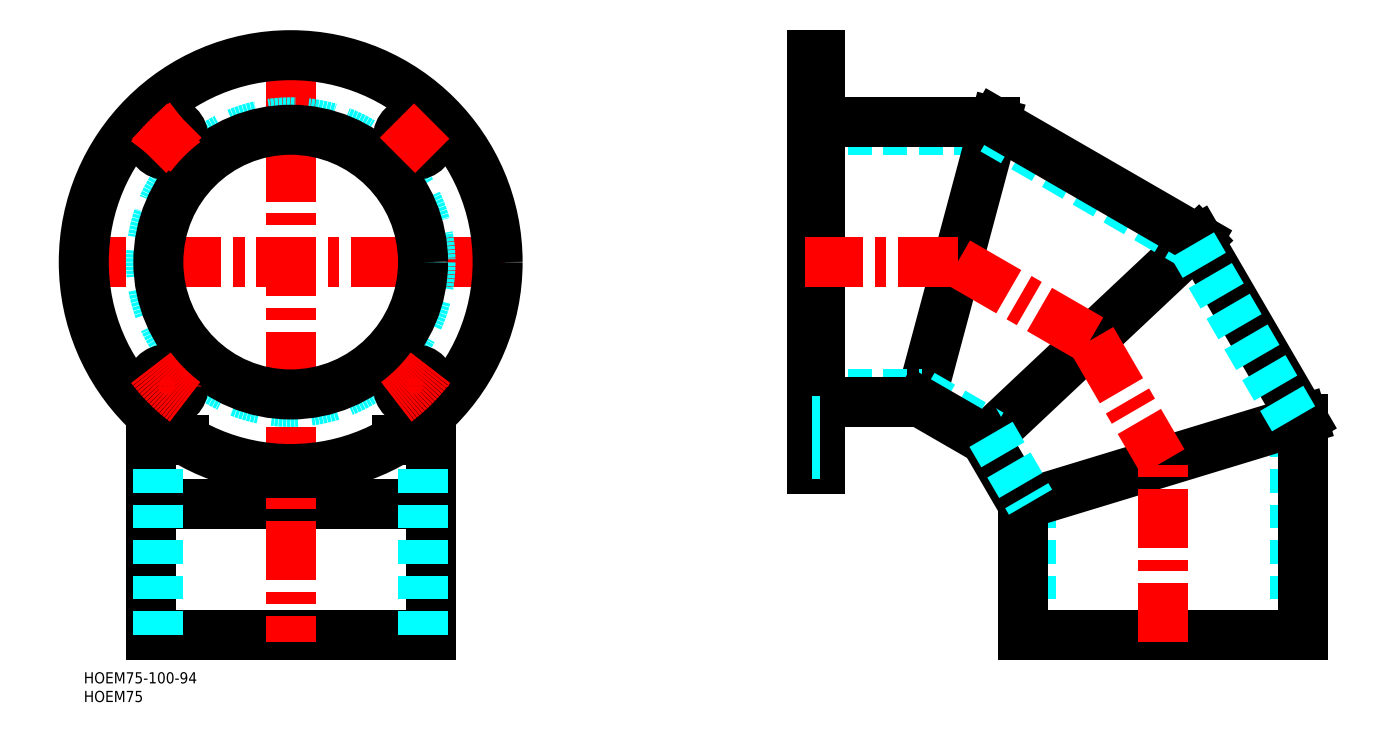
<metadata>
{"format":"dxf","ext":"dxf","renderer":"ezdxf+matplotlib","layout":"modelspace","background":"white","min_lineweight":24,"dpi":150}
</metadata>
<code>
0
SECTION
2
ENTITIES
0
INSERT
8
MSM_CONTINUOUS
2
*U1
10
0
20
0
30
0
0
INSERT
8
MSM_CONTINUOUS
2
*U2
10
0
20
0
30
0
0
LINE
8
MSM_DASHED
10
195.4
20
145.5
30
0
11
243.9
21
145.5
31
0
0
LINE
8
MSM_CONTINUOUS
10
197.4
20
147.5
30
0
11
244.4
21
147.5
31
0
0
LINE
8
MSM_CONTINUOUS
10
244.4
20
147.5
30
0
11
224.3
21
72.5
31
0
0
LINE
8
MSM_CONTINUOUS
10
298.9
20
116
30
0
11
241.8
21
62.39
31
0
0
LINE
8
MSM_CENTER
10
193.4
20
63
30
0
11
199.4
21
63
31
0
0
LINE
8
MSM_DASHED
10
195.4
20
74.5
30
0
11
224.8
21
74.5
31
0
0
LINE
8
MSM_CONTINUOUS
10
197.4
20
72.5
30
0
11
224.3
21
72.5
31
0
0
LINE
8
MSM_DASHED
10
224.8
20
74.5
30
0
11
243.3
21
63.82
31
0
0
LINE
8
MSM_CONTINUOUS
10
224.3
20
72.5
30
0
11
241.8
21
62.39
31
0
0
LINE
8
MSM_CENTER
10
193.4
20
157
30
0
11
199.4
21
157
31
0
0
LINE
8
MSM_DASHED
10
324.9
20
10
30
0
11
324.9
21
67.2
31
0
0
LINE
8
MSM_DASHED
10
253.9
20
10
30
0
11
253.9
21
45.61
31
0
0
LINE
8
MSM_CONTINUOUS
10
251.9
20
10
30
0
11
251.9
21
45
31
0
0
LINE
8
MSM_CONTINUOUS
10
326.9
20
10
30
0
11
326.9
21
67.81
31
0
0
LINE
8
MSM_CONTINUOUS
10
251.9
20
10
30
0
11
326.9
21
10
31
0
0
LINE
8
MSM_CONTINUOUS
10
251.9
20
45
30
0
11
326.9
21
67.81
31
0
0
LINE
8
MSM_DASHED
10
243.9
20
145.5
30
0
11
297.4
21
114.6
31
0
0
LINE
8
MSM_CONTINUOUS
10
244.4
20
147.5
30
0
11
298.9
21
116
31
0
0
LINE
8
MSM_DASHED
10
195.4
20
161.5
30
0
11
197.4
21
161.5
31
0
0
LINE
8
MSM_DASHED
10
195.4
20
152.5
30
0
11
197.4
21
152.5
31
0
0
LINE
8
MSM_CONTINUOUS
10
195.4
20
54.5
30
0
11
197.4
21
54.5
31
0
0
LINE
8
MSM_CONTINUOUS
10
197.4
20
54.5
30
0
11
197.4
21
165.5
31
0
0
LINE
8
MSM_CONTINUOUS
10
197.4
20
165.5
30
0
11
195.4
21
165.5
31
0
0
LINE
8
MSM_CONTINUOUS
10
195.4
20
165.5
30
0
11
195.4
21
54.5
31
0
0
LINE
8
MSM_DASHED
10
195.4
20
67.5
30
0
11
197.4
21
67.5
31
0
0
LINE
8
MSM_DASHED
10
195.4
20
58.5
30
0
11
197.4
21
58.5
31
0
0
LINE
8
MSM_CENTER
10
113
20
110
30
0
11
-2
21
110
31
0
0
LINE
8
MSM_CONTINUOUS
10
18
20
10
30
0
11
93
21
10
31
0
0
LINE
8
MSM_CONTINUOUS
10
18
20
45
30
0
11
93
21
45
31
0
0
LINE
8
MSM_CENTER
10
55.5
20
167.5
30
0
11
55.5
21
8
31
0
0
CIRCLE
8
MSM_CONTINUOUS
10
55.5
20
110
30
0
40
55.5
0
ARC
8
MSM_CENTER
10
55.5
20
110
30
0
40
47
50
37.07
51
52.93
0
CIRCLE
8
MSM_DASHED
10
55.5
20
110
30
0
40
37.5
0
CIRCLE
8
MSM_CONTINUOUS
10
55.5
20
110
30
0
40
35.5
0
LINE
8
MSM_CONTINUOUS
10
93
20
10
30
0
11
93
21
69.09
31
0
0
LINE
8
MSM_CONTINUOUS
10
18
20
10
30
0
11
18
21
69.09
31
0
0
LINE
8
MSM_DASHED
10
20
20
10
30
0
11
20
21
67.34
31
0
0
LINE
8
MSM_DASHED
10
91
20
10
30
0
11
91
21
67.34
31
0
0
LINE
8
MSM_CENTER
10
26.86
20
81.36
30
0
11
17.67
21
72.17
31
0
0
LINE
8
MSM_CENTER
10
93.33
20
72.17
30
0
11
84.14
21
81.36
31
0
0
CIRCLE
8
MSM_CONTINUOUS
10
22.27
20
143.2
30
0
40
4.5
0
CIRCLE
8
MSM_CONTINUOUS
10
88.73
20
143.2
30
0
40
4.5
0
CIRCLE
8
MSM_CONTINUOUS
10
88.73
20
76.77
30
0
40
4.5
0
CIRCLE
8
MSM_CONTINUOUS
10
22.27
20
76.77
30
0
40
4.5
0
LINE
8
MSM_CENTER
10
26.86
20
138.6
30
0
11
17.67
21
147.8
31
0
0
LINE
8
MSM_CENTER
10
84.14
20
138.6
30
0
11
93.33
21
147.8
31
0
0
LINE
8
MSM_CENTER
10
289.4
20
8
30
0
11
289.4
21
56.41
31
0
0
LINE
8
MSM_CONTINUOUS
10
241.8
20
62.39
30
0
11
251.9
21
45
31
0
0
LINE
8
MSM_CENTER
10
270.3
20
89.22
30
0
11
289.4
21
56.41
31
0
0
LINE
8
MSM_CONTINUOUS
10
298.9
20
116
30
0
11
326.9
21
67.81
31
0
0
LINE
8
MSM_DASHED
10
297.4
20
114.6
30
0
11
324.9
21
67.2
31
0
0
LINE
8
MSM_DASHED
10
243.3
20
63.82
30
0
11
253.9
21
45.61
31
0
0
LINE
8
MSM_CONTINUOUS
10
18
20
62.39
30
0
11
26.98
21
62.39
31
0
0
LINE
8
MSM_CONTINUOUS
10
84.02
20
62.39
30
0
11
93
21
62.39
31
0
0
ARC
8
MSM_CENTER
10
55.5
20
110
30
0
40
47
50
127.1
51
142.9
0
ARC
8
MSM_CENTER
10
55.5
20
110
30
0
40
47
50
217.1
51
232.9
0
ARC
8
MSM_CENTER
10
55.5
20
110
30
0
40
47
50
307.1
51
322.9
0
LINE
8
MSM_CENTER
10
234.4
20
110
30
0
11
270.3
21
89.22
31
0
0
LINE
8
MSM_CENTER
10
234.4
20
110
30
0
11
193.4
21
110
31
0
0
VIEWPORT
8
0
10
143.6
20
100.1
30
0
40
558.7
41
222.2
68
     1
69
     1
0
VIEWPORT
8
MSM_CONTINUOUS
10
128.5
20
97.5
30
0
40
205.6
41
156
68
     2
69
     2
0
ENDSEC
0
EOF

</code>
